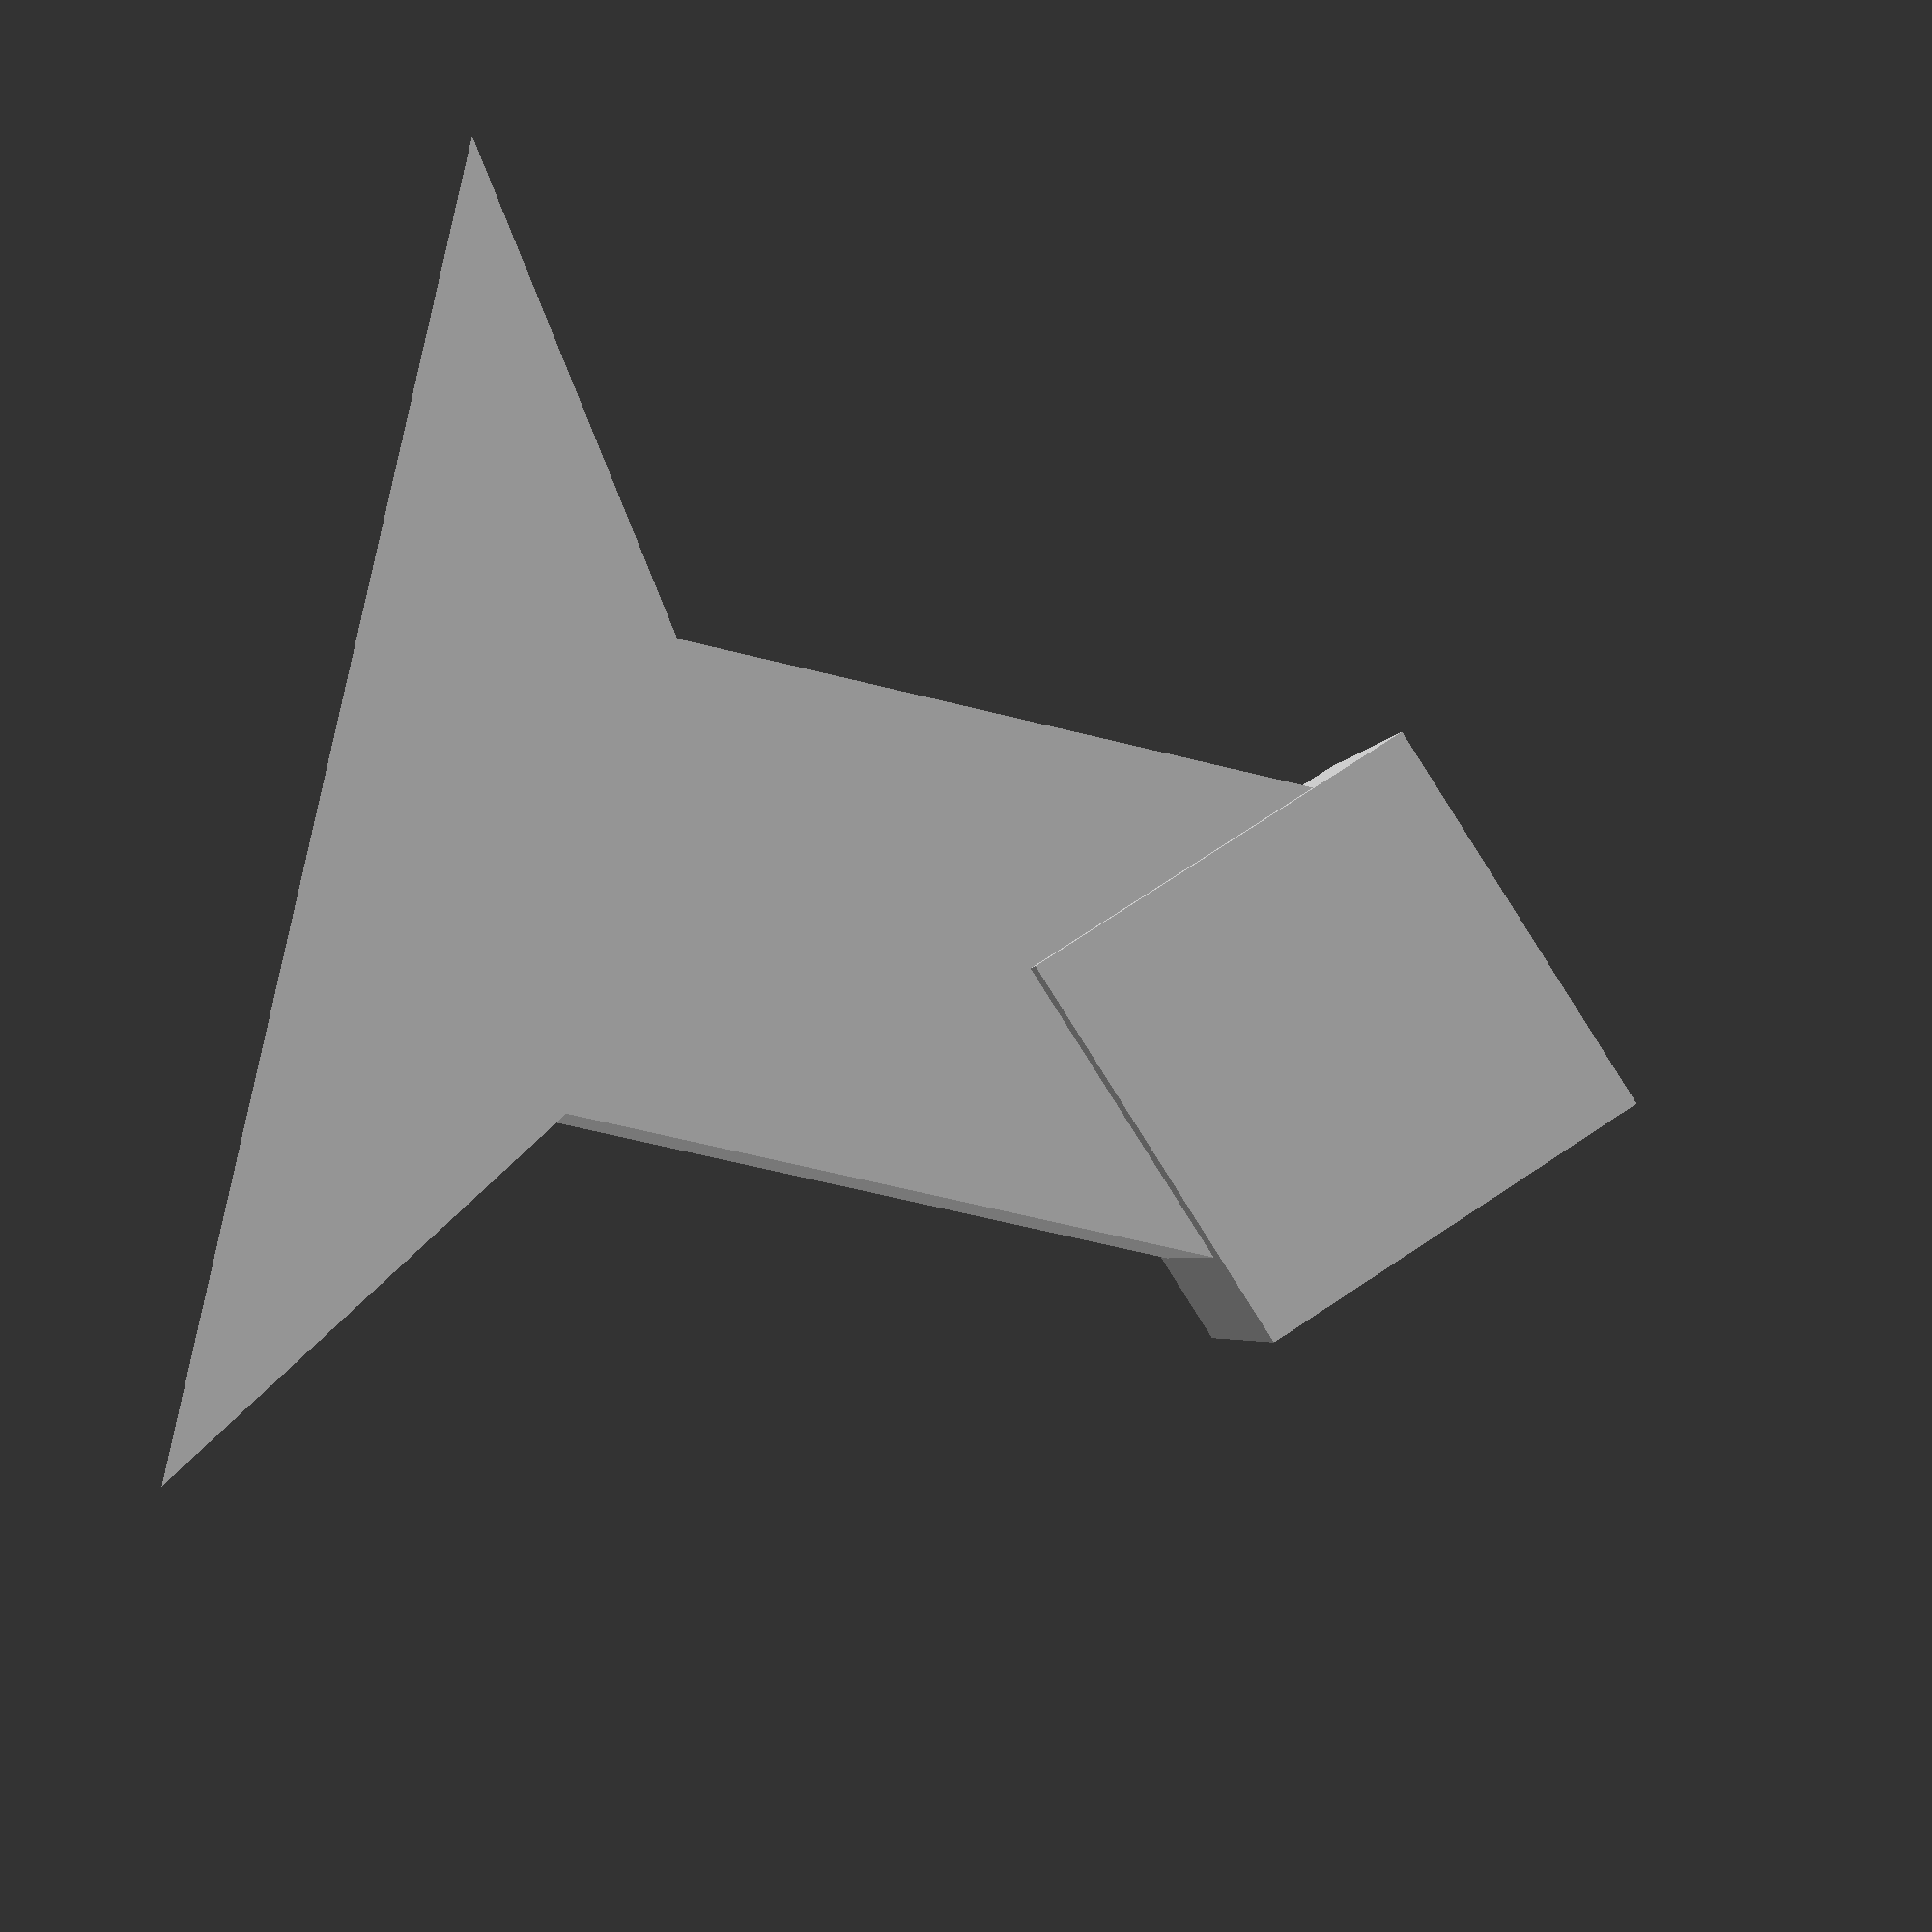
<openscad>
bay_dim=[25,60,12];
batt_dim=[20,30,3.15];
handle_walls=2;
sigma=0.01;
details=2;
blade_inset=10;
button_d=10;
$fn=100;

handle_top=bay_dim.y+handle_walls;
mid_dim=[bay_dim.x+handle_walls*2,handle_top,bay_dim.z+handle_walls*2];
hilt_w=bay_dim.x*0.75;
outer_handle_h=bay_dim.z+handle_walls*2+details*2;
blade_w=bay_dim.x+handle_walls*2;
blade_t=bay_dim.z+handle_walls*2;
blade_h=100;
blade_tip=12;
blade_real_h=blade_h-blade_tip;
blade_sleekness=0.5;

module fcube(bs,ts,h)
{
    xoff=(bs.x-ts.x)/2;
    yoff=(bs.y-ts.y)/2;

    verts=
    [
        [0,0,0], 
        [bs.x,0,0], 
        [bs.x,bs.y,0], 
        [0,bs.y,0], 
        [xoff,yoff,h], 
        [xoff+ts.x,yoff,h], 
        [xoff+ts.x,yoff+ts.y,h], 
        [xoff,yoff+ts.y,h]
    ];

    faces=
    [
        [0,1,2,3],
        [4,5,1,0],
        [7,6,5,4],
        [5,6,2,1],
        [6,7,3,2],
        [7,4,0,3]
    ];

    polyhedron(verts,faces);
}

module cr2032_slot()
{
    cube(size=batt_dim);
}

module bay()
{
    translate([-(bay_dim.x+handle_walls*2)/2+handle_walls,handle_walls,handle_walls])
        cube(size=bay_dim);
}

module handle()
{
    difference()
    {
        union()
        {
            translate([-mid_dim.x/2,0,0])
                cube(size=mid_dim);

            translate([0,0,-details])
                cylinder($fn=4,h=bay_dim.z+handle_walls*2+details*2,r=hilt_w);

            //(bay_dim.x-hilt_w)/2
            translate([0,handle_top-hilt_w/2,-details])
                rotate([0,0,270])
                    scale([1,2.5,1])
                        cylinder($fn=3,h=outer_handle_h,r=hilt_w);
        }

        union()
        {
            translate([-mid_dim/2,0,0])
            {
                bay();

                translate([-blade_w/2,handle_top+sigma-blade_inset,0])
                    cube([blade_w,blade_inset,blade_t]);

                translate([-batt_dim.x/2,-(hilt_w+sigma),(mid_dim.z-batt_dim.z)/2])
                    cr2032_slot();
            }

            translate([0,handle_top-blade_inset-button_d/2,handle_walls])
                cylinder(d=button_d,h=outer_handle_h-handle_walls-details+sigma);
        }
    }
}

module blade()
{
    bs=[blade_w,blade_t];
    ts=[blade_w*blade_sleekness,blade_t*blade_sleekness];
    fcube(bs=bs,ts=ts,h=blade_real_h);
    
    verts=
    [
        [ts.x,ts.y,0],
        [ts.x,0,0],
        [0,0,0],
        [0,ts.y,0],
        [ts.x/2,ts.y/2,blade_tip]
    ];

    faces=
    [
        [0,1,4],
        [1,2,4],
        [2,3,4],
        [3,0,4],
        [1,0,3],
        [2,1,3]
    ];
  
    translate([(bs.x-ts.x)/2,(bs.y-ts.y)/2,blade_real_h])
        polyhedron(verts,faces);
}

handle();
//blade();
</openscad>
<views>
elev=183.6 azim=257.7 roll=7.7 proj=p view=wireframe
</views>
